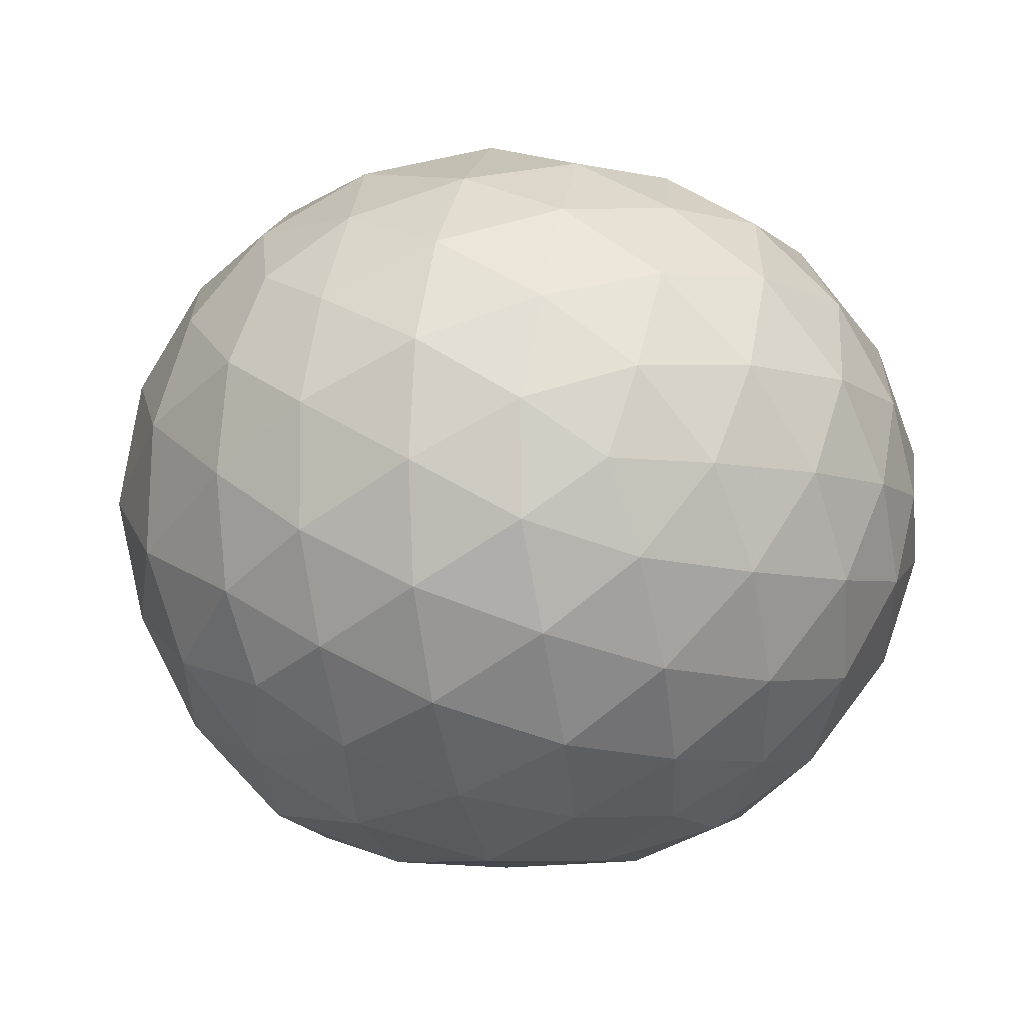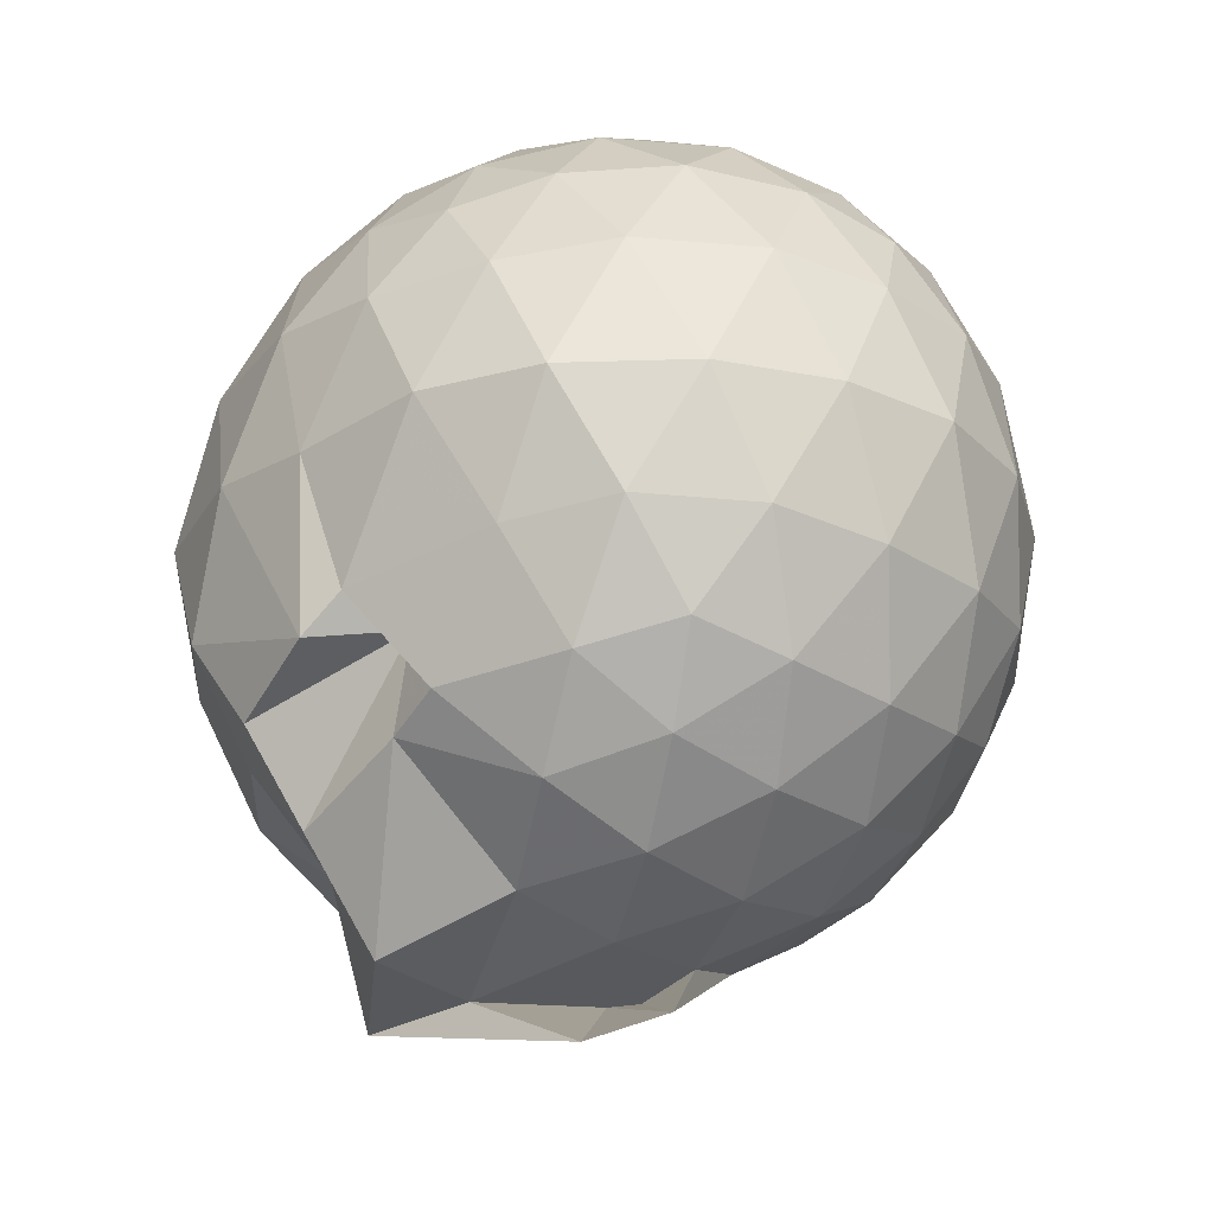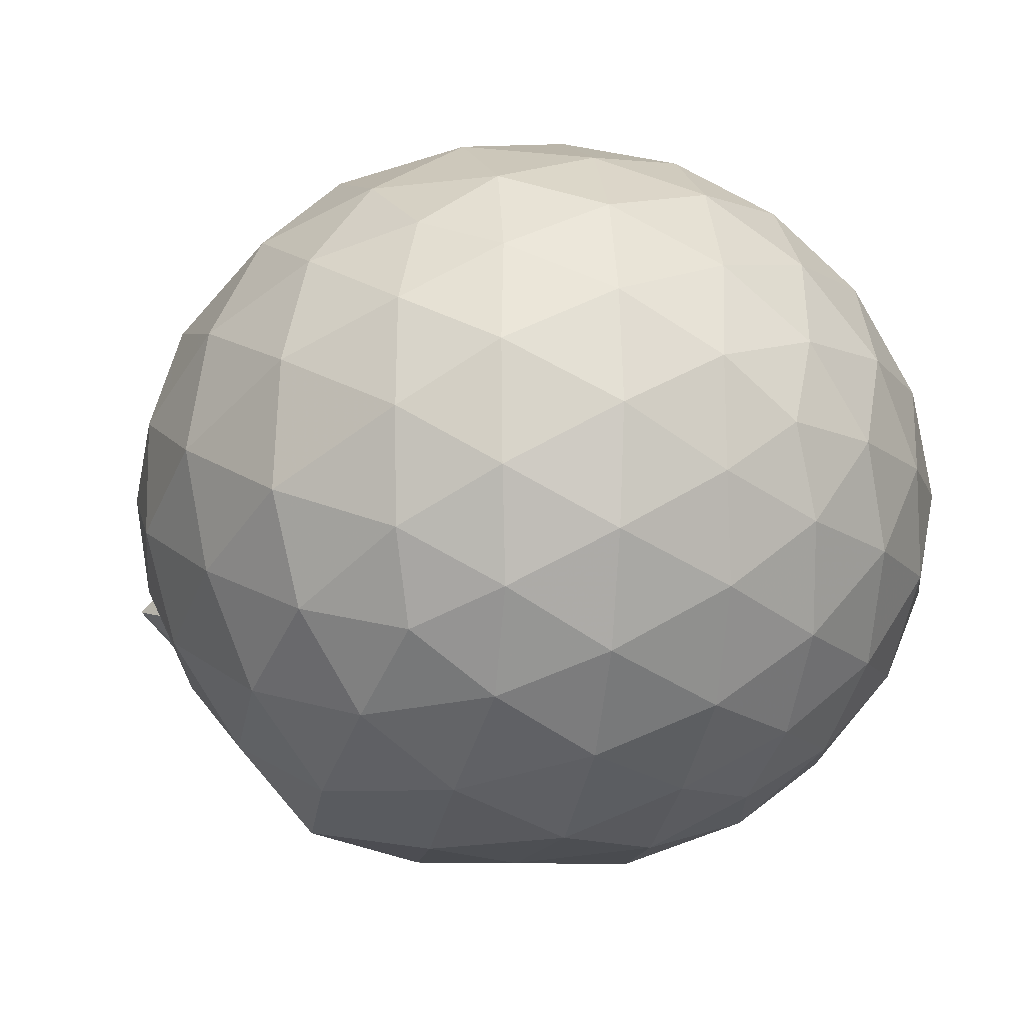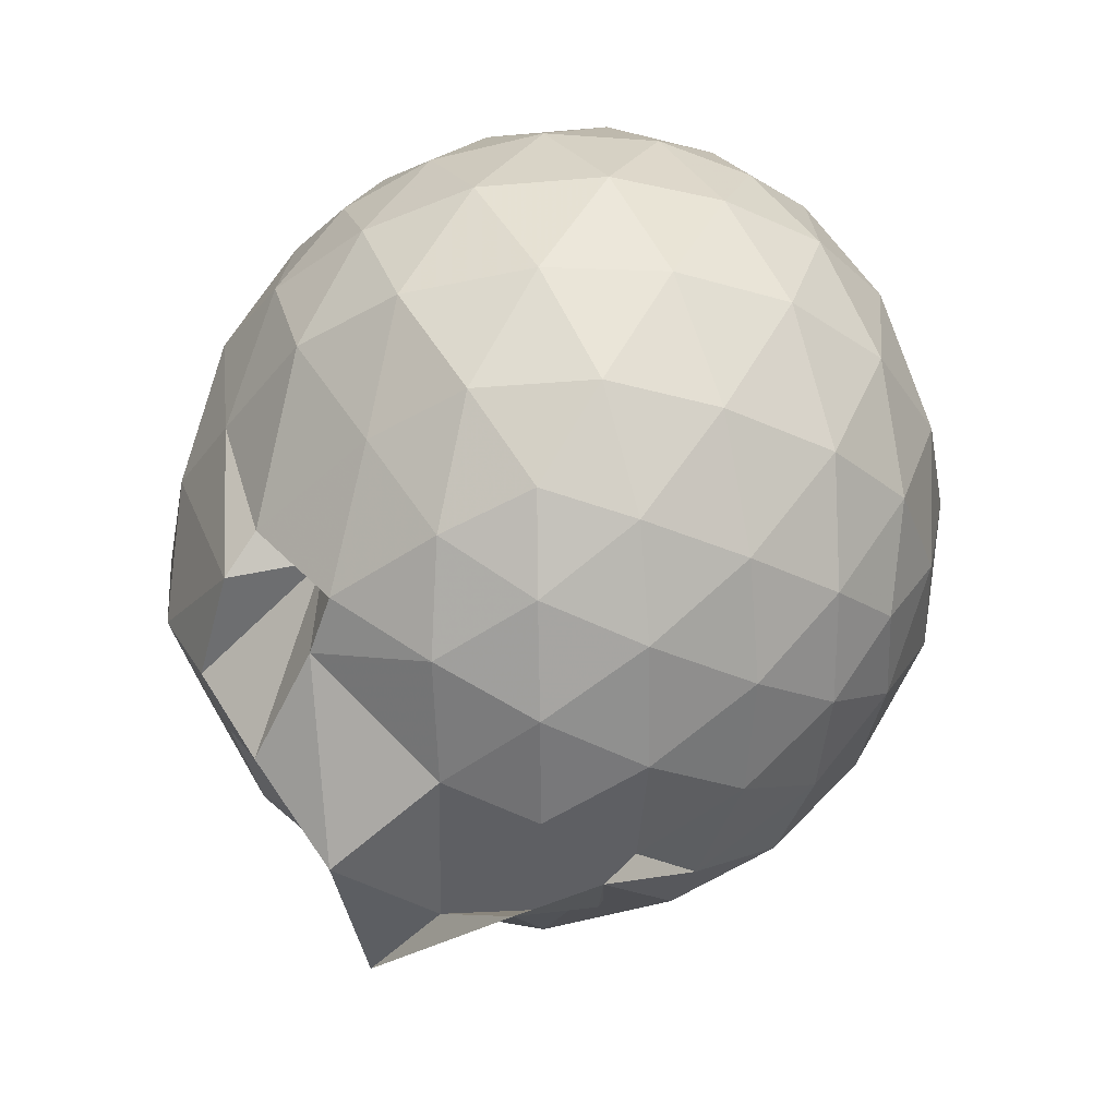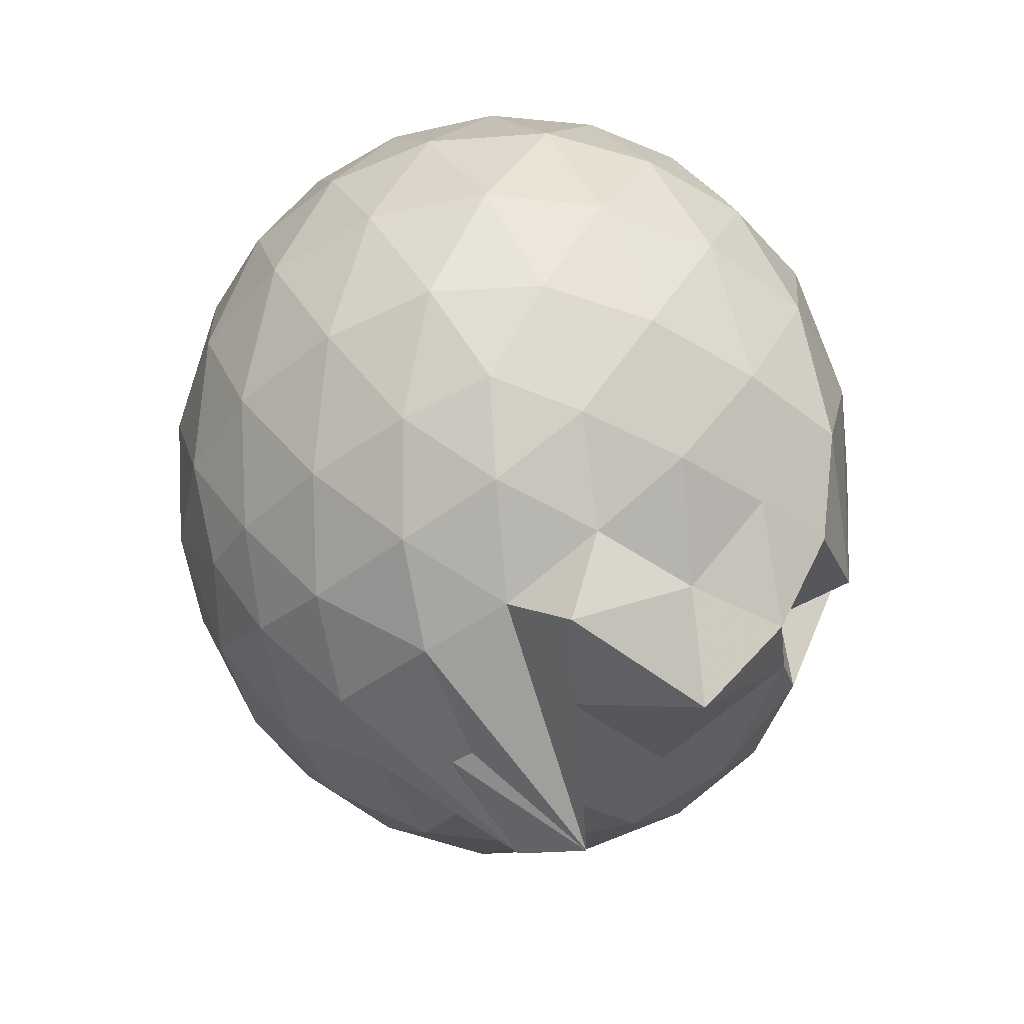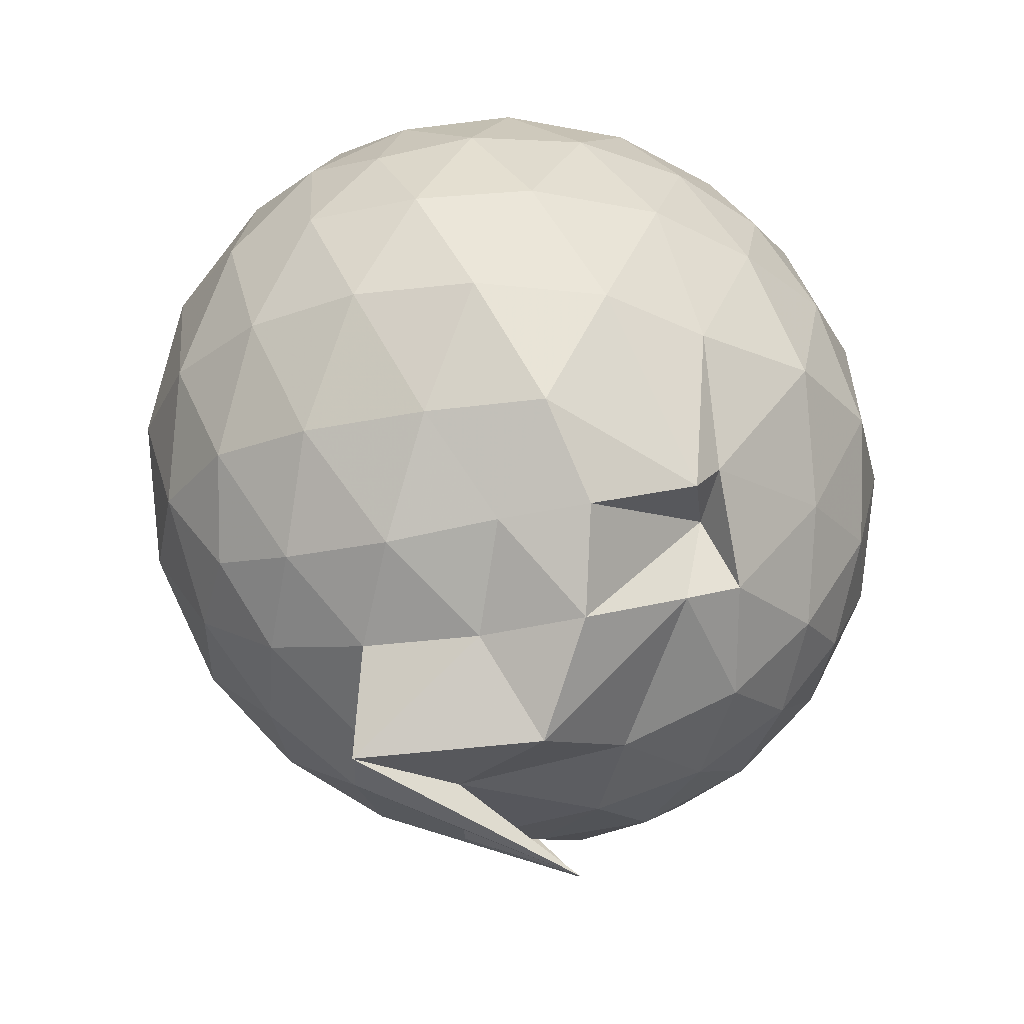
<metadata>
{"format":"obj","ext":"obj","renderer":"f3d","projection":"perspective","resolution":1024,"background":"white","views":[{"elev":-6.6,"azim":-11.4,"up":"+Y"},{"elev":-25.9,"azim":43.6,"up":"+Z"},{"elev":-13.6,"azim":-36.4,"up":"+Y"},{"elev":-35.7,"azim":58.1,"up":"+Z"},{"elev":-45.5,"azim":-85.6,"up":"+Z"},{"elev":-30.0,"azim":-32.6,"up":"+Z"}]}
</metadata>
<code>
v 0.03947 -0.3838 2.969
v -0.03136 -0.1553 -0.1808
v 1.431 -0.3896 2.181
v 1.322 -0.0499 2.273
v 1.097 0.3162 2.307
v 0.7857 0.6221 2.264
v 0.4714 0.813 2.142
v 0.09379 0.8219 2.262
v -0.341 0.7328 2.303
v -0.7613 0.575 2.27
v -1.058 0.3567 2.188
v -1.197 0.02333 2.272
v -1.238 -0.3902 2.324
v -1.196 -0.8063 2.272
v -1.073 -1.136 2.175
v -0.7676 -1.354 2.265
v -0.3533 -1.53 2.3
v 0.08198 -1.609 2.26
v 0.4715 -1.601 2.173
v 0.7902 -1.404 2.267
v 1.099 -1.095 2.308
v 1.323 -0.7275 2.272
v 1.553 -0.1763 1.851
v 1.399 0.224 1.893
v 1.086 0.6023 1.885
v 0.6398 0.8209 1.892
v 0.3476 0.8652 1.843
v -0.1562 0.967 1.877
v -0.6485 0.837 1.886
v -1.032 0.5942 1.843
v -1.304 0.252 1.847
v -1.44 -0.1562 1.89
v -1.455 -0.6326 1.874
v -1.312 -1.037 1.835
v -1.039 -1.389 1.825
v -0.6596 -1.631 1.865
v -0.1629 -1.77 1.872
v 0.2824 -1.774 1.829
v 0.7331 -1.648 1.832
v 1.1 -1.391 1.883
v 1.403 -1.005 1.884
v 1.554 -0.6048 1.845
v 1.559 0.06291 1.395
v 1.331 0.4742 1.395
v 0.9783 0.7957 1.395
v 0.5306 0.9985 1.388
v 0.01718 1.052 1.385
v -0.4303 0.9858 1.388
v -0.8799 0.7885 1.382
v -1.231 0.4668 1.389
v -1.456 0.06213 1.395
v -1.536 -0.3975 1.39
v -1.44 -0.8402 1.398
v -1.225 -1.259 1.381
v -0.9 -1.599 1.356
v -0.4231 -1.783 1.372
v 0.01255 -1.807 1.331
v 0.5319 -1.782 1.365
v 0.9643 -1.61 1.37
v 1.33 -1.255 1.388
v 1.556 -0.844 1.389
v 1.638 -0.3921 1.393
v 1.397 0.2512 0.9392
v 1.117 0.5954 0.9376
v 0.7387 0.8549 0.8991
v 0.2886 0.9645 0.9392
v -0.1933 0.9777 0.9502
v -0.6348 0.8467 0.9143
v -0.9926 0.5958 0.8893
v -1.288 0.2188 0.8893
v -1.445 -0.1823 0.9319
v -1.441 -0.6099 0.9298
v -1.28 -1.011 0.8832
v -0.9776 -1.384 0.8747
v -0.6432 -1.693 0.8789
v -0.007119 -1.751 0.6803
v 0.1366 -1.707 0.8202
v 0.7151 -1.576 0.9025
v 1.1 -1.396 0.943
v 1.393 -1.037 0.9347
v 1.526 -0.6284 0.8927
v 1.529 -0.1588 0.8944
v 1.149 0.3512 0.6038
v 0.8442 0.5603 0.5135
v 0.4308 0.7233 0.4735
v 0.01057 0.8073 0.5134
v -0.3998 0.7772 0.5975
v -0.6598 0.6049 0.5189
v -0.9774 0.2941 0.4679
v -1.198 -0.06706 0.5061
v -1.306 -0.3992 0.5922
v -1.188 -0.7337 0.4988
v -0.9606 -1.094 0.462
v -0.6595 -1.393 0.5091
v -0.4094 -1.635 0.5363
v 0.217 -1.471 0.7294
v 0.3624 -1.51 0.4661
v 0.828 -1.348 0.5094
v 1.139 -1.14 0.5967
v 1.269 -0.8103 0.5087
v 1.324 -0.3964 0.4727
v 1.274 0.01891 0.5111
v 1.199 -0.3884 2.488
v 1.014 -0.02129 2.587
v 0.7216 0.3449 2.584
v 0.4007 0.6154 2.483
v -0.03203 0.5687 2.581
v -0.4924 0.4307 2.582
v -0.8875 0.2289 2.477
v -0.9732 -0.1625 2.582
v -0.9713 -0.6135 2.587
v -0.8844 -1.013 2.485
v -0.5001 -1.211 2.584
v -0.02642 -1.355 2.584
v 0.3992 -1.4 2.484
v 0.7246 -1.124 2.586
v 1.017 -0.7557 2.589
v 0.8514 -0.3879 2.755
v 0.5949 -0.02098 2.823
v 0.2888 0.3118 2.753
v -0.1581 0.2012 2.82
v -0.5945 0.04362 2.76
v -0.6268 -0.388 2.824
v -0.5985 -0.8203 2.76
v -0.1573 -0.9796 2.825
v 0.2913 -1.092 2.757
v 0.5958 -0.7544 2.825
v 0.4305 -0.3875 2.927
v 0.1579 -0.05346 2.923
v -0.2577 -0.1795 2.927
v -0.2544 -0.5974 2.928
v 0.162 -0.7205 2.925
v 0.9525 0.2189 0.2997
v 0.5825 0.4006 0.204
v 0.1676 0.5132 0.1729
v -0.3101 0.5804 0.311
v -0.5904 0.3183 0.2011
v -0.8752 -0.04314 0.1936
v -1.066 -0.4048 0.2896
v -0.8625 -0.7653 0.1972
v -0.557 -1.104 0.1794
v -0.3078 -1.442 0.1794
v 0.1412 -1.466 0.3763
v 0.558 -1.204 0.1956
v 0.9432 -1.015 0.2934
v 1.03 -0.6231 0.1951
v 1.033 -0.1755 0.1969
v 0.657 0.02375 0.02811
v 0.1366 0.1679 -0.01767
v -0.1765 0.2678 0.03256
v -0.5116 -0.0945 -0.03855
v -0.6844 -0.4148 0.0189
v -0.8344 -0.6599 -0.2183
v -0.2876 -1.128 -0.1919
v 0.1976 -0.9585 -0.02322
v 0.6555 -0.8268 0.0245
v 0.6872 -0.4029 -0.0346
v 0.2954 -0.2009 -0.1278
v 0.356 -0.3808 -0.3336
v 0.1938 -0.6501 -0.4613
v -0.3527 -0.6346 -0.198
v 0.3079 -0.6101 -0.1379
f 3 23 4
f 4 23 24
f 4 24 5
f 5 24 25
f 5 25 6
f 6 25 26
f 6 26 7
f 7 26 27
f 7 27 8
f 8 27 28
f 8 28 9
f 9 28 29
f 9 29 10
f 10 29 30
f 10 30 11
f 11 30 31
f 11 31 12
f 12 31 32
f 12 32 13
f 13 32 33
f 13 33 14
f 14 33 34
f 14 34 15
f 15 34 35
f 15 35 16
f 16 35 36
f 16 36 17
f 17 36 37
f 17 37 18
f 18 37 38
f 18 38 19
f 19 38 39
f 19 39 20
f 20 39 40
f 20 40 21
f 21 40 41
f 21 41 22
f 22 41 42
f 22 42 3
f 3 42 23
f 23 43 24
f 24 43 44
f 24 44 25
f 25 44 45
f 25 45 26
f 26 45 46
f 26 46 27
f 27 46 47
f 27 47 28
f 28 47 48
f 28 48 29
f 29 48 49
f 29 49 30
f 30 49 50
f 30 50 31
f 31 50 51
f 31 51 32
f 32 51 52
f 32 52 33
f 33 52 53
f 33 53 34
f 34 53 54
f 34 54 35
f 35 54 55
f 35 55 36
f 36 55 56
f 36 56 37
f 37 56 57
f 37 57 38
f 38 57 58
f 38 58 39
f 39 58 59
f 39 59 40
f 40 59 60
f 40 60 41
f 41 60 61
f 41 61 42
f 42 61 62
f 42 62 23
f 23 62 43
f 43 63 44
f 44 63 64
f 44 64 45
f 45 64 65
f 45 65 46
f 46 65 66
f 46 66 47
f 47 66 67
f 47 67 48
f 48 67 68
f 48 68 49
f 49 68 69
f 49 69 50
f 50 69 70
f 50 70 51
f 51 70 71
f 51 71 52
f 52 71 72
f 52 72 53
f 53 72 73
f 53 73 54
f 54 73 74
f 54 74 55
f 55 74 75
f 55 75 56
f 56 75 76
f 56 76 57
f 57 76 77
f 57 77 58
f 58 77 78
f 58 78 59
f 59 78 79
f 59 79 60
f 60 79 80
f 60 80 61
f 61 80 81
f 61 81 62
f 62 81 82
f 62 82 43
f 43 82 63
f 63 83 64
f 64 83 84
f 64 84 65
f 65 84 85
f 65 85 66
f 66 85 86
f 66 86 67
f 67 86 87
f 67 87 68
f 68 87 88
f 68 88 69
f 69 88 89
f 69 89 70
f 70 89 90
f 70 90 71
f 71 90 91
f 71 91 72
f 72 91 92
f 72 92 73
f 73 92 93
f 73 93 74
f 74 93 94
f 74 94 75
f 75 94 95
f 75 95 76
f 76 95 96
f 76 96 77
f 77 96 97
f 77 97 78
f 78 97 98
f 78 98 79
f 79 98 99
f 79 99 80
f 80 99 100
f 80 100 81
f 81 100 101
f 81 101 82
f 82 101 102
f 82 102 63
f 63 102 83
f 103 104 118
f 104 119 118
f 104 105 119
f 105 120 119
f 105 106 120
f 106 107 120
f 107 121 120
f 107 108 121
f 108 122 121
f 108 109 122
f 109 110 122
f 110 123 122
f 110 111 123
f 111 124 123
f 111 112 124
f 112 113 124
f 113 125 124
f 113 114 125
f 114 126 125
f 114 115 126
f 115 116 126
f 116 127 126
f 116 117 127
f 117 118 127
f 117 103 118
f 118 119 128
f 119 129 128
f 119 120 129
f 120 121 129
f 121 130 129
f 121 122 130
f 122 123 130
f 123 131 130
f 123 124 131
f 124 125 131
f 125 132 131
f 125 126 132
f 126 127 132
f 127 128 132
f 127 118 128
f 133 148 134
f 134 148 149
f 134 149 135
f 135 149 150
f 135 150 136
f 136 150 137
f 137 150 151
f 137 151 138
f 138 151 152
f 138 152 139
f 139 152 140
f 140 152 153
f 140 153 141
f 141 153 154
f 141 154 142
f 142 154 143
f 143 154 155
f 143 155 144
f 144 155 156
f 144 156 145
f 145 156 146
f 146 156 157
f 146 157 147
f 147 157 148
f 147 148 133
f 148 158 149
f 149 158 159
f 149 159 150
f 150 159 151
f 151 159 160
f 151 160 152
f 152 160 153
f 153 160 161
f 153 161 154
f 154 161 155
f 155 161 162
f 155 162 156
f 156 162 157
f 157 162 158
f 157 158 148
f 3 4 103
f 103 4 104
f 4 5 104
f 104 5 105
f 5 6 105
f 105 6 106
f 6 7 106
f 7 8 106
f 106 8 107
f 8 9 107
f 107 9 108
f 9 10 108
f 108 10 109
f 10 11 109
f 11 12 109
f 109 12 110
f 12 13 110
f 110 13 111
f 13 14 111
f 111 14 112
f 14 15 112
f 15 16 112
f 112 16 113
f 16 17 113
f 113 17 114
f 17 18 114
f 114 18 115
f 18 19 115
f 19 20 115
f 115 20 116
f 20 21 116
f 116 21 117
f 21 22 117
f 117 22 103
f 22 3 103
f 83 133 84
f 84 133 134
f 84 134 85
f 85 134 135
f 85 135 86
f 86 135 136
f 86 136 87
f 87 136 88
f 88 136 137
f 88 137 89
f 89 137 138
f 89 138 90
f 90 138 139
f 90 139 91
f 91 139 92
f 92 139 140
f 92 140 93
f 93 140 141
f 93 141 94
f 94 141 142
f 94 142 95
f 95 142 96
f 96 142 143
f 96 143 97
f 97 143 144
f 97 144 98
f 98 144 145
f 98 145 99
f 99 145 100
f 100 145 146
f 100 146 101
f 101 146 147
f 101 147 102
f 102 147 133
f 102 133 83
f 128 129 1
f 129 130 1
f 130 131 1
f 131 132 1
f 132 128 1
f 159 158 2
f 160 159 2
f 161 160 2
f 162 161 2
f 158 162 2

</code>
